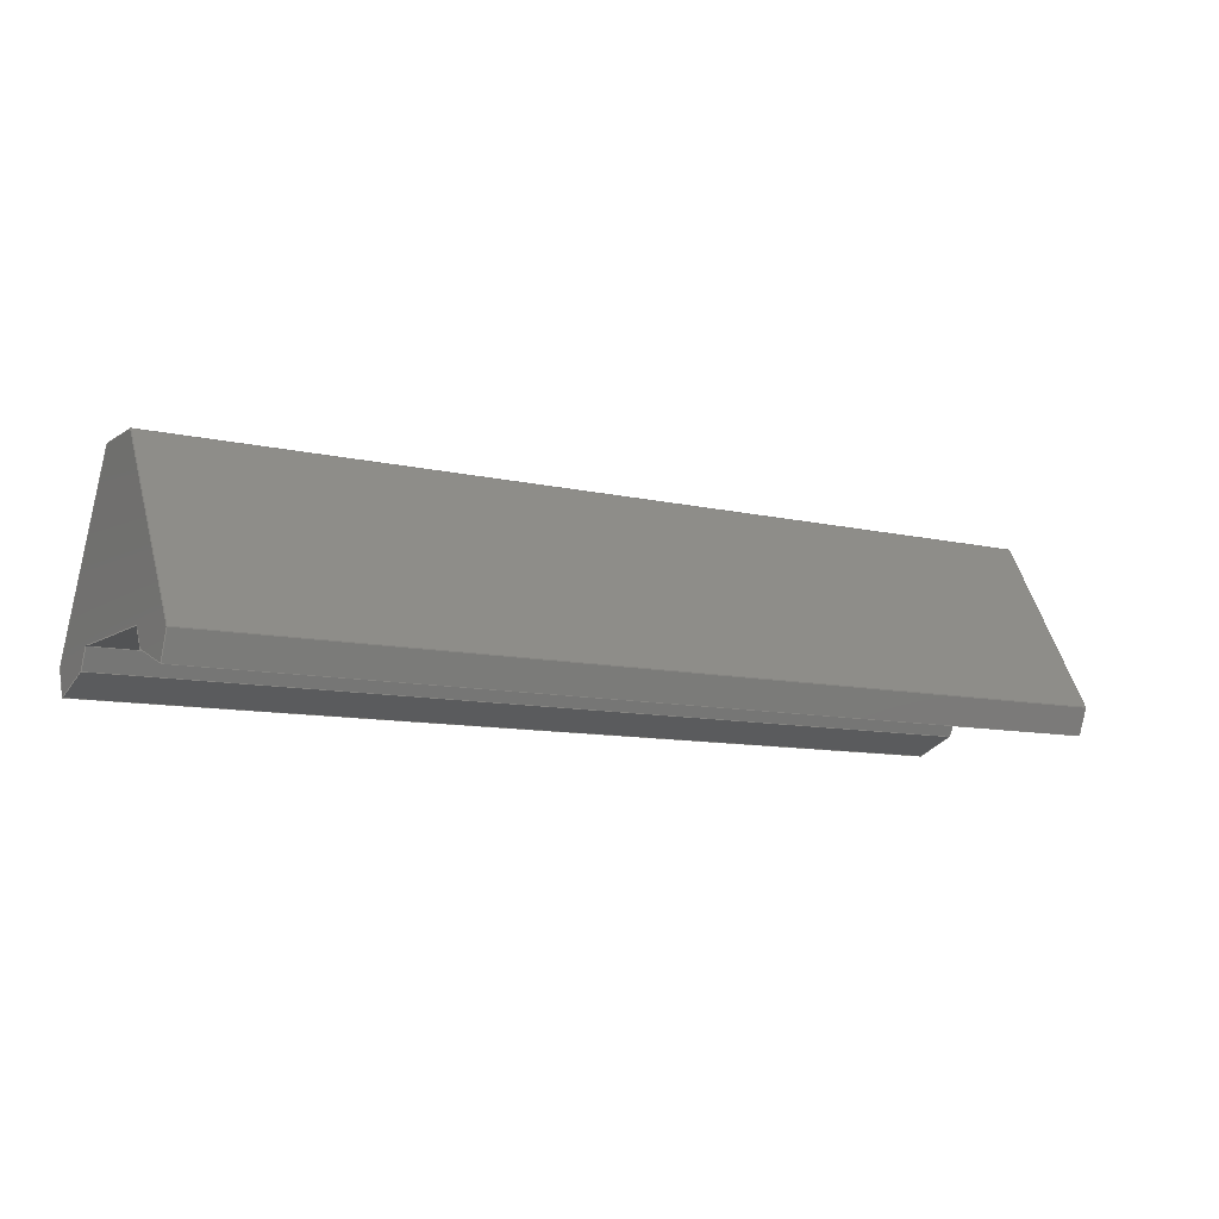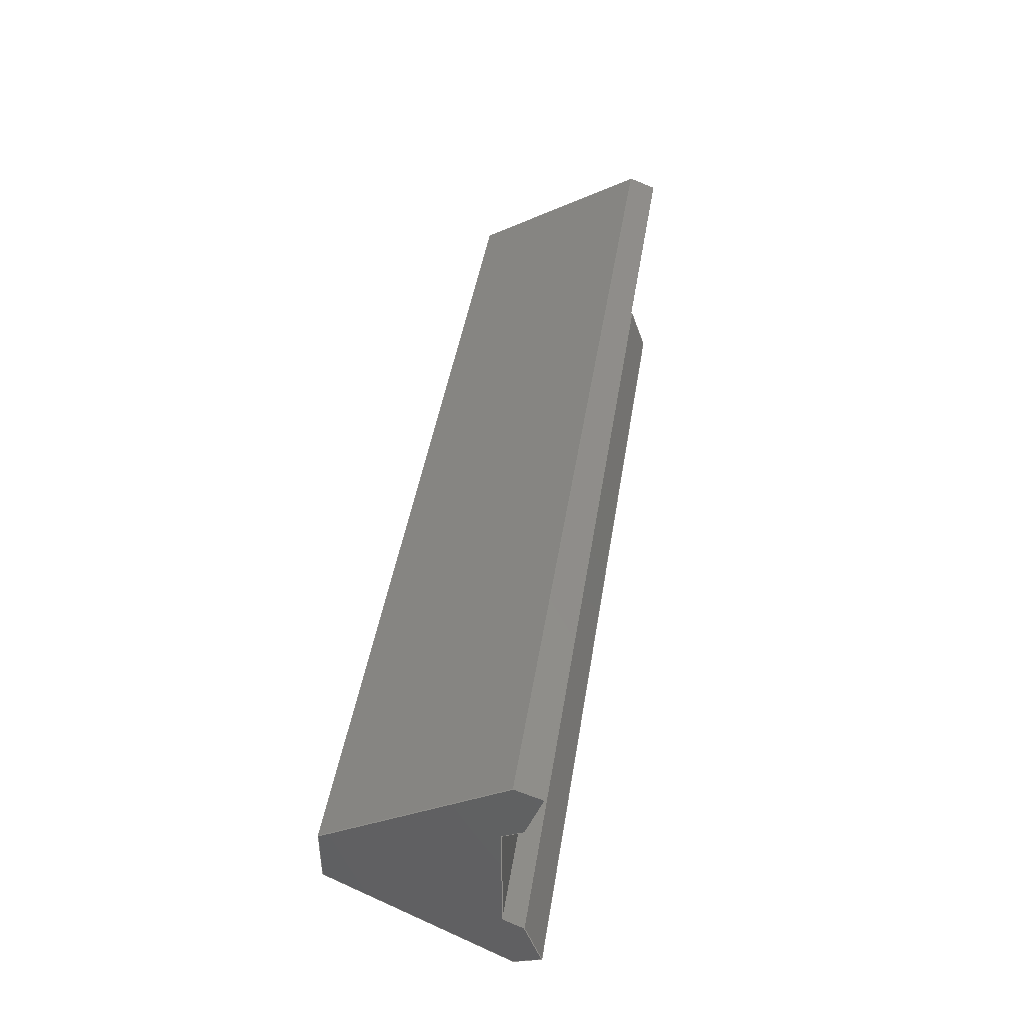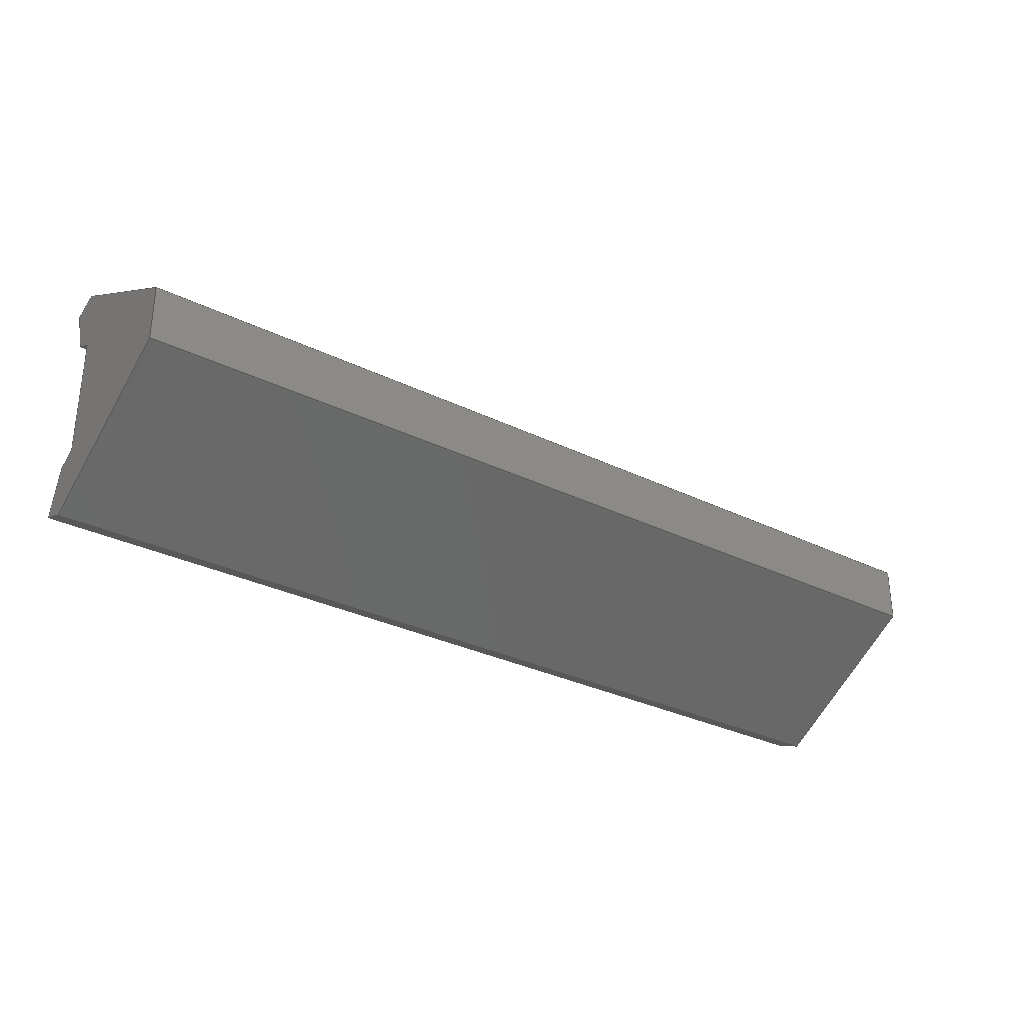
<metadata>
{"format":"step","ext":"step","renderer":"f3d","projection":"perspective","resolution":1024,"background":"white","views":[{"elev":-9.7,"azim":-31.9,"up":"+Y"},{"elev":43.2,"azim":-81.2,"up":"+Z"},{"elev":-31.0,"azim":144.9,"up":"+Z"}]}
</metadata>
<code>
ISO-10303-21;
DATA;
#1=MECHANICAL_DESIGN_GEOMETRIC_PRESENTATION_REPRESENTATION('',(#4),#372);
#2=SHAPE_REPRESENTATION_RELATIONSHIP('SRR','None',#382,#3);
#3=ADVANCED_BREP_SHAPE_REPRESENTATION('',(#5),#371);
#4=STYLED_ITEM('',(#391),#5);
#5=MANIFOLD_SOLID_BREP('Mull 8 std',#224);
#6=FACE_OUTER_BOUND('',#18,.T.);
#7=FACE_OUTER_BOUND('',#19,.T.);
#8=FACE_OUTER_BOUND('',#20,.T.);
#9=FACE_OUTER_BOUND('',#21,.T.);
#10=FACE_OUTER_BOUND('',#22,.T.);
#11=FACE_OUTER_BOUND('',#23,.T.);
#12=FACE_OUTER_BOUND('',#24,.T.);
#13=FACE_OUTER_BOUND('',#25,.T.);
#14=FACE_OUTER_BOUND('',#26,.T.);
#15=FACE_OUTER_BOUND('',#27,.T.);
#16=FACE_OUTER_BOUND('',#28,.T.);
#17=FACE_OUTER_BOUND('',#29,.T.);
#18=EDGE_LOOP('',(#140,#141,#142,#143));
#19=EDGE_LOOP('',(#144,#145,#146,#147));
#20=EDGE_LOOP('',(#148,#149,#150,#151));
#21=EDGE_LOOP('',(#152,#153,#154,#155));
#22=EDGE_LOOP('',(#156,#157,#158,#159));
#23=EDGE_LOOP('',(#160,#161,#162,#163));
#24=EDGE_LOOP('',(#164,#165,#166,#167));
#25=EDGE_LOOP('',(#168,#169,#170,#171));
#26=EDGE_LOOP('',(#172,#173,#174,#175));
#27=EDGE_LOOP('',(#176,#177,#178,#179));
#28=EDGE_LOOP('',(#180,#181,#182,#183,#184,#185,#186,#187,#188,#189));
#29=EDGE_LOOP('',(#190,#191,#192,#193,#194,#195,#196,#197,#198,#199));
#30=LINE('',#310,#60);
#31=LINE('',#312,#61);
#32=LINE('',#314,#62);
#33=LINE('',#315,#63);
#34=LINE('',#318,#64);
#35=LINE('',#320,#65);
#36=LINE('',#321,#66);
#37=LINE('',#324,#67);
#38=LINE('',#326,#68);
#39=LINE('',#327,#69);
#40=LINE('',#330,#70);
#41=LINE('',#332,#71);
#42=LINE('',#333,#72);
#43=LINE('',#336,#73);
#44=LINE('',#338,#74);
#45=LINE('',#339,#75);
#46=LINE('',#342,#76);
#47=LINE('',#344,#77);
#48=LINE('',#345,#78);
#49=LINE('',#348,#79);
#50=LINE('',#350,#80);
#51=LINE('',#351,#81);
#52=LINE('',#354,#82);
#53=LINE('',#356,#83);
#54=LINE('',#357,#84);
#55=LINE('',#360,#85);
#56=LINE('',#362,#86);
#57=LINE('',#363,#87);
#58=LINE('',#365,#88);
#59=LINE('',#366,#89);
#60=VECTOR('',#254,0.3937);
#61=VECTOR('',#255,0.3937);
#62=VECTOR('',#256,0.3937);
#63=VECTOR('',#257,0.3937);
#64=VECTOR('',#260,0.3937);
#65=VECTOR('',#261,0.3937);
#66=VECTOR('',#262,0.3937);
#67=VECTOR('',#265,0.3937);
#68=VECTOR('',#266,0.3937);
#69=VECTOR('',#267,0.3937);
#70=VECTOR('',#270,0.3937);
#71=VECTOR('',#271,0.3937);
#72=VECTOR('',#272,0.3937);
#73=VECTOR('',#275,0.3937);
#74=VECTOR('',#276,0.3937);
#75=VECTOR('',#277,0.3937);
#76=VECTOR('',#280,0.3937);
#77=VECTOR('',#281,0.3937);
#78=VECTOR('',#282,0.3937);
#79=VECTOR('',#285,0.3937);
#80=VECTOR('',#286,0.3937);
#81=VECTOR('',#287,0.3937);
#82=VECTOR('',#290,0.3937);
#83=VECTOR('',#291,0.3937);
#84=VECTOR('',#292,0.3937);
#85=VECTOR('',#295,0.3937);
#86=VECTOR('',#296,0.3937);
#87=VECTOR('',#297,0.3937);
#88=VECTOR('',#300,0.3937);
#89=VECTOR('',#301,0.3937);
#90=VERTEX_POINT('',#308);
#91=VERTEX_POINT('',#309);
#92=VERTEX_POINT('',#311);
#93=VERTEX_POINT('',#313);
#94=VERTEX_POINT('',#317);
#95=VERTEX_POINT('',#319);
#96=VERTEX_POINT('',#323);
#97=VERTEX_POINT('',#325);
#98=VERTEX_POINT('',#329);
#99=VERTEX_POINT('',#331);
#100=VERTEX_POINT('',#335);
#101=VERTEX_POINT('',#337);
#102=VERTEX_POINT('',#341);
#103=VERTEX_POINT('',#343);
#104=VERTEX_POINT('',#347);
#105=VERTEX_POINT('',#349);
#106=VERTEX_POINT('',#353);
#107=VERTEX_POINT('',#355);
#108=VERTEX_POINT('',#359);
#109=VERTEX_POINT('',#361);
#110=EDGE_CURVE('',#90,#91,#30,.T.);
#111=EDGE_CURVE('',#90,#92,#31,.T.);
#112=EDGE_CURVE('',#93,#92,#32,.T.);
#113=EDGE_CURVE('',#91,#93,#33,.T.);
#114=EDGE_CURVE('',#91,#94,#34,.T.);
#115=EDGE_CURVE('',#95,#93,#35,.T.);
#116=EDGE_CURVE('',#94,#95,#36,.T.);
#117=EDGE_CURVE('',#94,#96,#37,.T.);
#118=EDGE_CURVE('',#97,#95,#38,.T.);
#119=EDGE_CURVE('',#96,#97,#39,.T.);
#120=EDGE_CURVE('',#96,#98,#40,.T.);
#121=EDGE_CURVE('',#99,#97,#41,.T.);
#122=EDGE_CURVE('',#98,#99,#42,.T.);
#123=EDGE_CURVE('',#98,#100,#43,.T.);
#124=EDGE_CURVE('',#101,#99,#44,.T.);
#125=EDGE_CURVE('',#100,#101,#45,.T.);
#126=EDGE_CURVE('',#102,#100,#46,.T.);
#127=EDGE_CURVE('',#103,#101,#47,.T.);
#128=EDGE_CURVE('',#102,#103,#48,.T.);
#129=EDGE_CURVE('',#104,#102,#49,.T.);
#130=EDGE_CURVE('',#105,#103,#50,.T.);
#131=EDGE_CURVE('',#104,#105,#51,.T.);
#132=EDGE_CURVE('',#106,#104,#52,.T.);
#133=EDGE_CURVE('',#107,#105,#53,.T.);
#134=EDGE_CURVE('',#106,#107,#54,.T.);
#135=EDGE_CURVE('',#108,#106,#55,.T.);
#136=EDGE_CURVE('',#109,#107,#56,.T.);
#137=EDGE_CURVE('',#108,#109,#57,.T.);
#138=EDGE_CURVE('',#90,#108,#58,.T.);
#139=EDGE_CURVE('',#92,#109,#59,.T.);
#140=ORIENTED_EDGE('',*,*,#110,.F.);
#141=ORIENTED_EDGE('',*,*,#111,.T.);
#142=ORIENTED_EDGE('',*,*,#112,.F.);
#143=ORIENTED_EDGE('',*,*,#113,.F.);
#144=ORIENTED_EDGE('',*,*,#114,.F.);
#145=ORIENTED_EDGE('',*,*,#113,.T.);
#146=ORIENTED_EDGE('',*,*,#115,.F.);
#147=ORIENTED_EDGE('',*,*,#116,.F.);
#148=ORIENTED_EDGE('',*,*,#117,.F.);
#149=ORIENTED_EDGE('',*,*,#116,.T.);
#150=ORIENTED_EDGE('',*,*,#118,.F.);
#151=ORIENTED_EDGE('',*,*,#119,.F.);
#152=ORIENTED_EDGE('',*,*,#120,.F.);
#153=ORIENTED_EDGE('',*,*,#119,.T.);
#154=ORIENTED_EDGE('',*,*,#121,.F.);
#155=ORIENTED_EDGE('',*,*,#122,.F.);
#156=ORIENTED_EDGE('',*,*,#123,.F.);
#157=ORIENTED_EDGE('',*,*,#122,.T.);
#158=ORIENTED_EDGE('',*,*,#124,.F.);
#159=ORIENTED_EDGE('',*,*,#125,.F.);
#160=ORIENTED_EDGE('',*,*,#126,.T.);
#161=ORIENTED_EDGE('',*,*,#125,.T.);
#162=ORIENTED_EDGE('',*,*,#127,.F.);
#163=ORIENTED_EDGE('',*,*,#128,.F.);
#164=ORIENTED_EDGE('',*,*,#129,.T.);
#165=ORIENTED_EDGE('',*,*,#128,.T.);
#166=ORIENTED_EDGE('',*,*,#130,.F.);
#167=ORIENTED_EDGE('',*,*,#131,.F.);
#168=ORIENTED_EDGE('',*,*,#132,.T.);
#169=ORIENTED_EDGE('',*,*,#131,.T.);
#170=ORIENTED_EDGE('',*,*,#133,.F.);
#171=ORIENTED_EDGE('',*,*,#134,.F.);
#172=ORIENTED_EDGE('',*,*,#135,.T.);
#173=ORIENTED_EDGE('',*,*,#134,.T.);
#174=ORIENTED_EDGE('',*,*,#136,.F.);
#175=ORIENTED_EDGE('',*,*,#137,.F.);
#176=ORIENTED_EDGE('',*,*,#138,.T.);
#177=ORIENTED_EDGE('',*,*,#137,.T.);
#178=ORIENTED_EDGE('',*,*,#139,.F.);
#179=ORIENTED_EDGE('',*,*,#111,.F.);
#180=ORIENTED_EDGE('',*,*,#139,.T.);
#181=ORIENTED_EDGE('',*,*,#136,.T.);
#182=ORIENTED_EDGE('',*,*,#133,.T.);
#183=ORIENTED_EDGE('',*,*,#130,.T.);
#184=ORIENTED_EDGE('',*,*,#127,.T.);
#185=ORIENTED_EDGE('',*,*,#124,.T.);
#186=ORIENTED_EDGE('',*,*,#121,.T.);
#187=ORIENTED_EDGE('',*,*,#118,.T.);
#188=ORIENTED_EDGE('',*,*,#115,.T.);
#189=ORIENTED_EDGE('',*,*,#112,.T.);
#190=ORIENTED_EDGE('',*,*,#138,.F.);
#191=ORIENTED_EDGE('',*,*,#110,.T.);
#192=ORIENTED_EDGE('',*,*,#114,.T.);
#193=ORIENTED_EDGE('',*,*,#117,.T.);
#194=ORIENTED_EDGE('',*,*,#120,.T.);
#195=ORIENTED_EDGE('',*,*,#123,.T.);
#196=ORIENTED_EDGE('',*,*,#126,.F.);
#197=ORIENTED_EDGE('',*,*,#129,.F.);
#198=ORIENTED_EDGE('',*,*,#132,.F.);
#199=ORIENTED_EDGE('',*,*,#135,.F.);
#200=PLANE('',#238);
#201=PLANE('',#239);
#202=PLANE('',#240);
#203=PLANE('',#241);
#204=PLANE('',#242);
#205=PLANE('',#243);
#206=PLANE('',#244);
#207=PLANE('',#245);
#208=PLANE('',#246);
#209=PLANE('',#247);
#210=PLANE('',#248);
#211=PLANE('',#249);
#212=ADVANCED_FACE('',(#6),#200,.T.);
#213=ADVANCED_FACE('',(#7),#201,.T.);
#214=ADVANCED_FACE('',(#8),#202,.T.);
#215=ADVANCED_FACE('',(#9),#203,.T.);
#216=ADVANCED_FACE('',(#10),#204,.T.);
#217=ADVANCED_FACE('',(#11),#205,.T.);
#218=ADVANCED_FACE('',(#12),#206,.T.);
#219=ADVANCED_FACE('',(#13),#207,.T.);
#220=ADVANCED_FACE('',(#14),#208,.T.);
#221=ADVANCED_FACE('',(#15),#209,.T.);
#222=ADVANCED_FACE('',(#16),#210,.T.);
#223=ADVANCED_FACE('',(#17),#211,.F.);
#224=CLOSED_SHELL('',(#212,#213,#214,#215,#216,#217,#218,#219,#220,#221,
#222,#223));
#225=DERIVED_UNIT_ELEMENT(#227,1);
#226=DERIVED_UNIT_ELEMENT(#376,-3);
#227=(
MASS_UNIT()
NAMED_UNIT(*)
SI_UNIT(.KILO.,.GRAM.)
);
#228=DERIVED_UNIT((#225,#226));
#229=MEASURE_REPRESENTATION_ITEM('density measure',
POSITIVE_RATIO_MEASURE(2600),#228);
#230=PROPERTY_DEFINITION_REPRESENTATION(#235,#232);
#231=PROPERTY_DEFINITION_REPRESENTATION(#236,#233);
#232=REPRESENTATION('material name',(#234),#371);
#233=REPRESENTATION('density',(#229),#371);
#234=DESCRIPTIVE_REPRESENTATION_ITEM('Limestone','Limestone');
#235=PROPERTY_DEFINITION('material property','material name',#384);
#236=PROPERTY_DEFINITION('material property','density of part',#384);
#237=AXIS2_PLACEMENT_3D('placement',#306,#250,#251);
#238=AXIS2_PLACEMENT_3D('',#307,#252,#253);
#239=AXIS2_PLACEMENT_3D('',#316,#258,#259);
#240=AXIS2_PLACEMENT_3D('',#322,#263,#264);
#241=AXIS2_PLACEMENT_3D('',#328,#268,#269);
#242=AXIS2_PLACEMENT_3D('',#334,#273,#274);
#243=AXIS2_PLACEMENT_3D('',#340,#278,#279);
#244=AXIS2_PLACEMENT_3D('',#346,#283,#284);
#245=AXIS2_PLACEMENT_3D('',#352,#288,#289);
#246=AXIS2_PLACEMENT_3D('',#358,#293,#294);
#247=AXIS2_PLACEMENT_3D('',#364,#298,#299);
#248=AXIS2_PLACEMENT_3D('',#367,#302,#303);
#249=AXIS2_PLACEMENT_3D('',#368,#304,#305);
#250=DIRECTION('axis',(0,0,1));
#251=DIRECTION('refdir',(1,0,0));
#252=DIRECTION('center_axis',(0,1,0));
#253=DIRECTION('ref_axis',(0,0,1));
#254=DIRECTION('',(0,0,-1));
#255=DIRECTION('',(1,0,0));
#256=DIRECTION('',(0,0,1));
#257=DIRECTION('',(1,0,0));
#258=DIRECTION('center_axis',(0,0.4997,-0.8662));
#259=DIRECTION('ref_axis',(0,0.8662,0.4997));
#260=DIRECTION('',(0,-0.8662,-0.4997));
#261=DIRECTION('',(0,0.8662,0.4997));
#262=DIRECTION('',(1,0,0));
#263=DIRECTION('center_axis',(0,-0.3511,-0.9363));
#264=DIRECTION('ref_axis',(0,0.9363,-0.3511));
#265=DIRECTION('',(0,-0.9363,0.3511));
#266=DIRECTION('',(0,0.9363,-0.3511));
#267=DIRECTION('',(1,0,0));
#268=DIRECTION('center_axis',(0,-0.9417,0.3363));
#269=DIRECTION('ref_axis',(0,-0.3363,-0.9417));
#270=DIRECTION('',(0,0.3363,0.9417));
#271=DIRECTION('',(0,-0.3363,-0.9417));
#272=DIRECTION('',(1,0,0));
#273=DIRECTION('center_axis',(0,-0.4472,0.8944));
#274=DIRECTION('ref_axis',(0,-0.8944,-0.4472));
#275=DIRECTION('',(0,0.8944,0.4472));
#276=DIRECTION('',(0,-0.8944,-0.4472));
#277=DIRECTION('',(1,0,0));
#278=DIRECTION('center_axis',(0,-1,-1.512e-16));
#279=DIRECTION('ref_axis',(0,1.512e-16,-1));
#280=DIRECTION('',(0,1.512e-16,-1));
#281=DIRECTION('',(0,1.512e-16,-1));
#282=DIRECTION('',(1,0,0));
#283=DIRECTION('center_axis',(0,-0.4472,-0.8944));
#284=DIRECTION('ref_axis',(0,0.8944,-0.4472));
#285=DIRECTION('',(0,0.8944,-0.4472));
#286=DIRECTION('',(0,0.8944,-0.4472));
#287=DIRECTION('',(1,0,0));
#288=DIRECTION('center_axis',(0,-0.9417,-0.3363));
#289=DIRECTION('ref_axis',(0,0.3363,-0.9417));
#290=DIRECTION('',(0,0.3363,-0.9417));
#291=DIRECTION('',(0,0.3363,-0.9417));
#292=DIRECTION('',(1,0,0));
#293=DIRECTION('center_axis',(0,-0.3511,0.9363));
#294=DIRECTION('ref_axis',(0,-0.9363,-0.3511));
#295=DIRECTION('',(0,-0.9363,-0.3511));
#296=DIRECTION('',(0,-0.9363,-0.3511));
#297=DIRECTION('',(1,0,0));
#298=DIRECTION('center_axis',(0,0.4997,0.8662));
#299=DIRECTION('ref_axis',(0,-0.8662,0.4997));
#300=DIRECTION('',(0,-0.8662,0.4997));
#301=DIRECTION('',(0,-0.8662,0.4997));
#302=DIRECTION('center_axis',(1,0,0));
#303=DIRECTION('ref_axis',(0,0,-1));
#304=DIRECTION('center_axis',(1,0,0));
#305=DIRECTION('ref_axis',(0,0,-1));
#306=CARTESIAN_POINT('',(0,0,0));
#307=CARTESIAN_POINT('Origin',(0,7.5,-1.062));
#308=CARTESIAN_POINT('',(0,7.5,1.062));
#309=CARTESIAN_POINT('',(0,7.5,-1.062));
#310=CARTESIAN_POINT('',(0,7.5,1.062));
#311=CARTESIAN_POINT('',(35,7.5,1.062));
#312=CARTESIAN_POINT('',(0,7.5,1.062));
#313=CARTESIAN_POINT('',(35,7.5,-1.062));
#314=CARTESIAN_POINT('',(35,7.5,1.062));
#315=CARTESIAN_POINT('',(0,7.5,-1.062));
#316=CARTESIAN_POINT('Origin',(0,1,-4.812));
#317=CARTESIAN_POINT('',(0,1,-4.812));
#318=CARTESIAN_POINT('',(0,7.5,-1.062));
#319=CARTESIAN_POINT('',(35,1,-4.812));
#320=CARTESIAN_POINT('',(35,7.5,-1.062));
#321=CARTESIAN_POINT('',(0,1,-4.812));
#322=CARTESIAN_POINT('Origin',(0,3.497e-16,-4.438));
#323=CARTESIAN_POINT('',(0,2.847e-16,-4.438));
#324=CARTESIAN_POINT('',(0,1,-4.812));
#325=CARTESIAN_POINT('',(35,0,-4.438));
#326=CARTESIAN_POINT('',(35,1,-4.812));
#327=CARTESIAN_POINT('',(0,2.847e-16,-4.438));
#328=CARTESIAN_POINT('Origin',(0,0.625,-2.688));
#329=CARTESIAN_POINT('',(0,0.625,-2.688));
#330=CARTESIAN_POINT('',(0,2.847e-16,-4.438));
#331=CARTESIAN_POINT('',(35,0.625,-2.688));
#332=CARTESIAN_POINT('',(35,2.847e-16,-4.438));
#333=CARTESIAN_POINT('',(0,0.625,-2.688));
#334=CARTESIAN_POINT('Origin',(0,1.375,-2.312));
#335=CARTESIAN_POINT('',(0,1.375,-2.312));
#336=CARTESIAN_POINT('',(0,0.625,-2.688));
#337=CARTESIAN_POINT('',(35,1.375,-2.312));
#338=CARTESIAN_POINT('',(35,0.625,-2.688));
#339=CARTESIAN_POINT('',(0,1.375,-2.312));
#340=CARTESIAN_POINT('Origin',(0,1.375,2.312));
#341=CARTESIAN_POINT('',(0,1.375,2.312));
#342=CARTESIAN_POINT('',(0,1.375,2.312));
#343=CARTESIAN_POINT('',(35,1.375,2.312));
#344=CARTESIAN_POINT('',(35,1.375,2.312));
#345=CARTESIAN_POINT('',(0,1.375,2.312));
#346=CARTESIAN_POINT('Origin',(0,0.625,2.688));
#347=CARTESIAN_POINT('',(0,0.625,2.688));
#348=CARTESIAN_POINT('',(0,0.625,2.688));
#349=CARTESIAN_POINT('',(35,0.625,2.688));
#350=CARTESIAN_POINT('',(35,0.625,2.688));
#351=CARTESIAN_POINT('',(0,0.625,2.688));
#352=CARTESIAN_POINT('Origin',(0,-5.434e-16,4.438));
#353=CARTESIAN_POINT('',(0,-5.434e-16,4.438));
#354=CARTESIAN_POINT('',(0,-5.434e-16,4.438));
#355=CARTESIAN_POINT('',(35,0,4.438));
#356=CARTESIAN_POINT('',(35,-5.434e-16,4.438));
#357=CARTESIAN_POINT('',(0,-5.434e-16,4.438));
#358=CARTESIAN_POINT('Origin',(0,1,4.812));
#359=CARTESIAN_POINT('',(0,1,4.812));
#360=CARTESIAN_POINT('',(0,1,4.812));
#361=CARTESIAN_POINT('',(35,1,4.812));
#362=CARTESIAN_POINT('',(35,1,4.812));
#363=CARTESIAN_POINT('',(0,1,4.812));
#364=CARTESIAN_POINT('Origin',(0,7.5,1.062));
#365=CARTESIAN_POINT('',(0,7.5,1.062));
#366=CARTESIAN_POINT('',(35,7.5,1.062));
#367=CARTESIAN_POINT('Origin',(35,3.75,0));
#368=CARTESIAN_POINT('Origin',(0,3.75,0));
#369=UNCERTAINTY_MEASURE_WITH_UNIT(LENGTH_MEASURE(0.0003937),
#374,'DISTANCE_ACCURACY_VALUE',
'Maximum model space distance between geometric entities at asserted c
onnectivities');
#370=UNCERTAINTY_MEASURE_WITH_UNIT(LENGTH_MEASURE(0.0003937),
#374,'DISTANCE_ACCURACY_VALUE',
'Maximum model space distance between geometric entities at asserted c
onnectivities');
#371=(
GEOMETRIC_REPRESENTATION_CONTEXT(3)
GLOBAL_UNCERTAINTY_ASSIGNED_CONTEXT((#369))
GLOBAL_UNIT_ASSIGNED_CONTEXT((#374,#378,#379))
REPRESENTATION_CONTEXT('','3D')
);
#372=(
GEOMETRIC_REPRESENTATION_CONTEXT(3)
GLOBAL_UNCERTAINTY_ASSIGNED_CONTEXT((#370))
GLOBAL_UNIT_ASSIGNED_CONTEXT((#374,#378,#379))
REPRESENTATION_CONTEXT('','3D')
);
#373=DIMENSIONAL_EXPONENTS(1,0,0,0,0,0,0);
#374=(
CONVERSION_BASED_UNIT('inch',#377)
LENGTH_UNIT()
NAMED_UNIT(#373)
);
#375=(
LENGTH_UNIT()
NAMED_UNIT(*)
SI_UNIT(.MILLI.,.METRE.)
);
#376=(
LENGTH_UNIT()
NAMED_UNIT(*)
SI_UNIT($,.METRE.)
);
#377=LENGTH_MEASURE_WITH_UNIT(LENGTH_MEASURE(25.4),#375);
#378=(
NAMED_UNIT(*)
PLANE_ANGLE_UNIT()
SI_UNIT($,.RADIAN.)
);
#379=(
NAMED_UNIT(*)
SI_UNIT($,.STERADIAN.)
SOLID_ANGLE_UNIT()
);
#380=SHAPE_DEFINITION_REPRESENTATION(#381,#382);
#381=PRODUCT_DEFINITION_SHAPE('',$,#384);
#382=SHAPE_REPRESENTATION('',(#237),#371);
#383=PRODUCT_DEFINITION_CONTEXT('part definition',#388,'design');
#384=PRODUCT_DEFINITION('Mull 8 std','Mull 8 std',#385,#383);
#385=PRODUCT_DEFINITION_FORMATION('',$,#390);
#386=PRODUCT_RELATED_PRODUCT_CATEGORY('Mull 8 std','Mull 8 std',(#390));
#387=APPLICATION_PROTOCOL_DEFINITION('international standard',
'automotive_design',2009,#388);
#388=APPLICATION_CONTEXT(
'Core Data for Automotive Mechanical Design Process');
#389=PRODUCT_CONTEXT('part definition',#388,'mechanical');
#390=PRODUCT('Mull 8 std','Mull 8 std',$,(#389));
#391=PRESENTATION_STYLE_ASSIGNMENT((#392));
#392=SURFACE_STYLE_USAGE(.BOTH.,#393);
#393=SURFACE_SIDE_STYLE('',(#394));
#394=SURFACE_STYLE_FILL_AREA(#395);
#395=FILL_AREA_STYLE('Surface - Matte',(#396));
#396=FILL_AREA_STYLE_COLOUR('Surface - Matte',#397);
#397=COLOUR_RGB('Surface - Matte',0.702,0.702,0.702);
ENDSEC;
END-ISO-10303-21;

</code>
